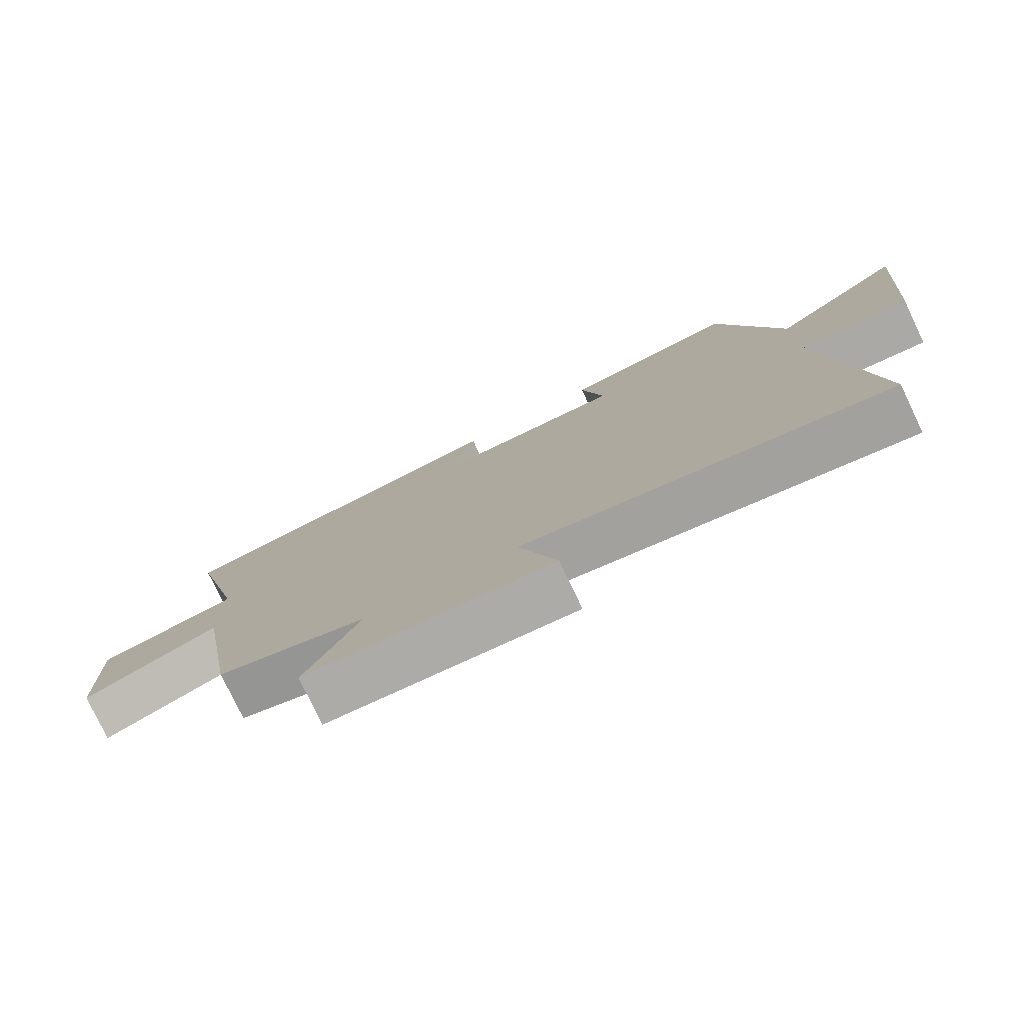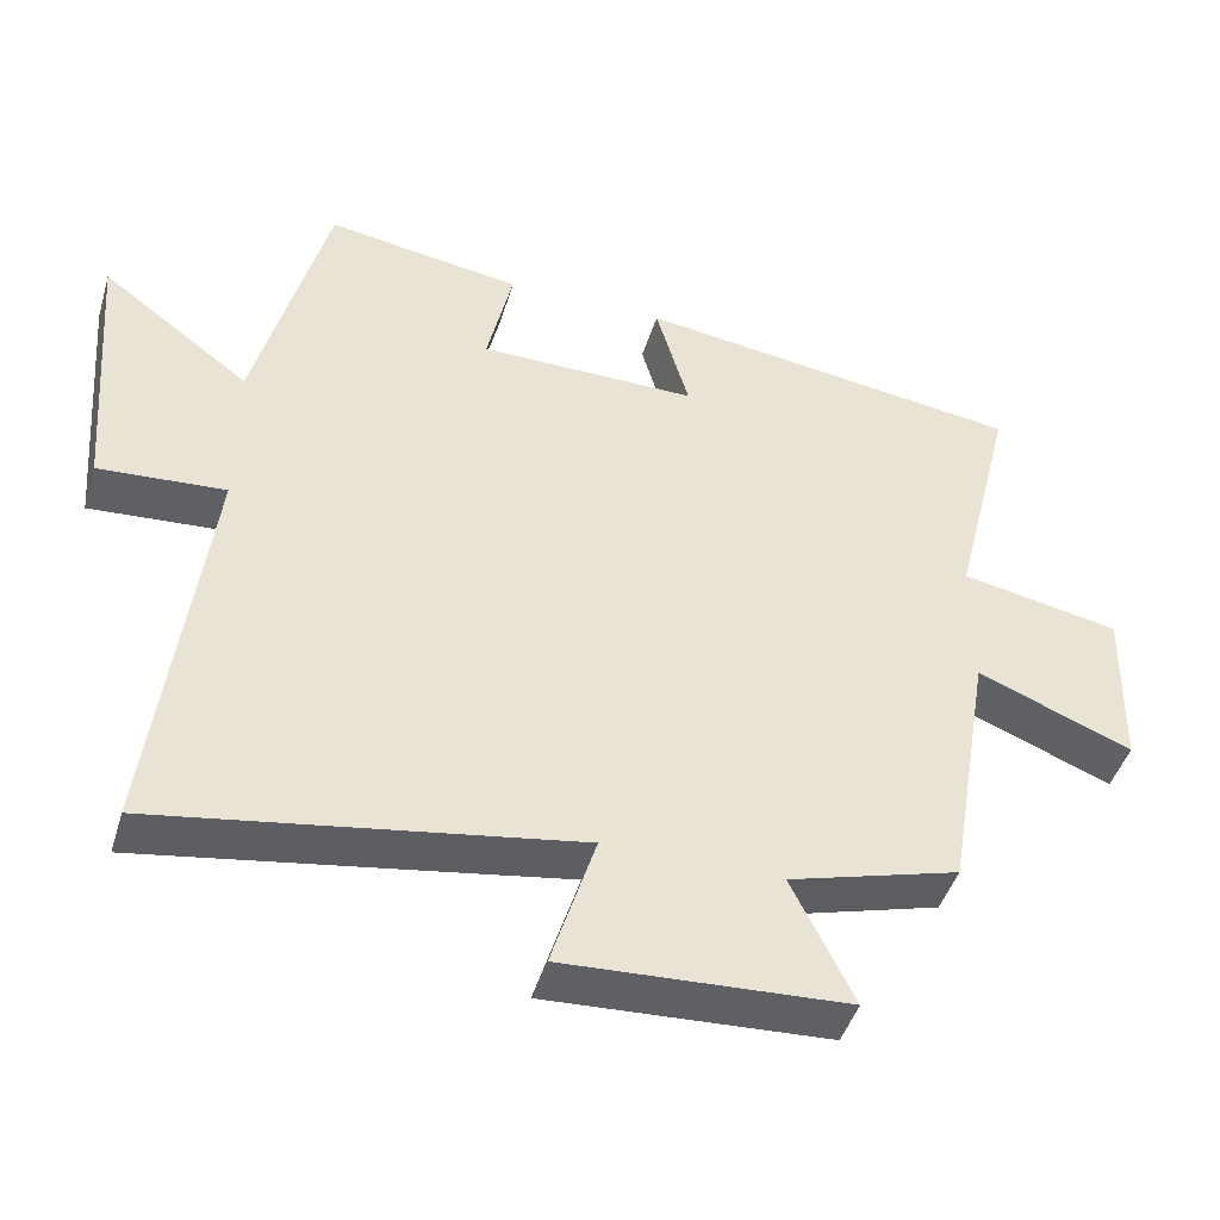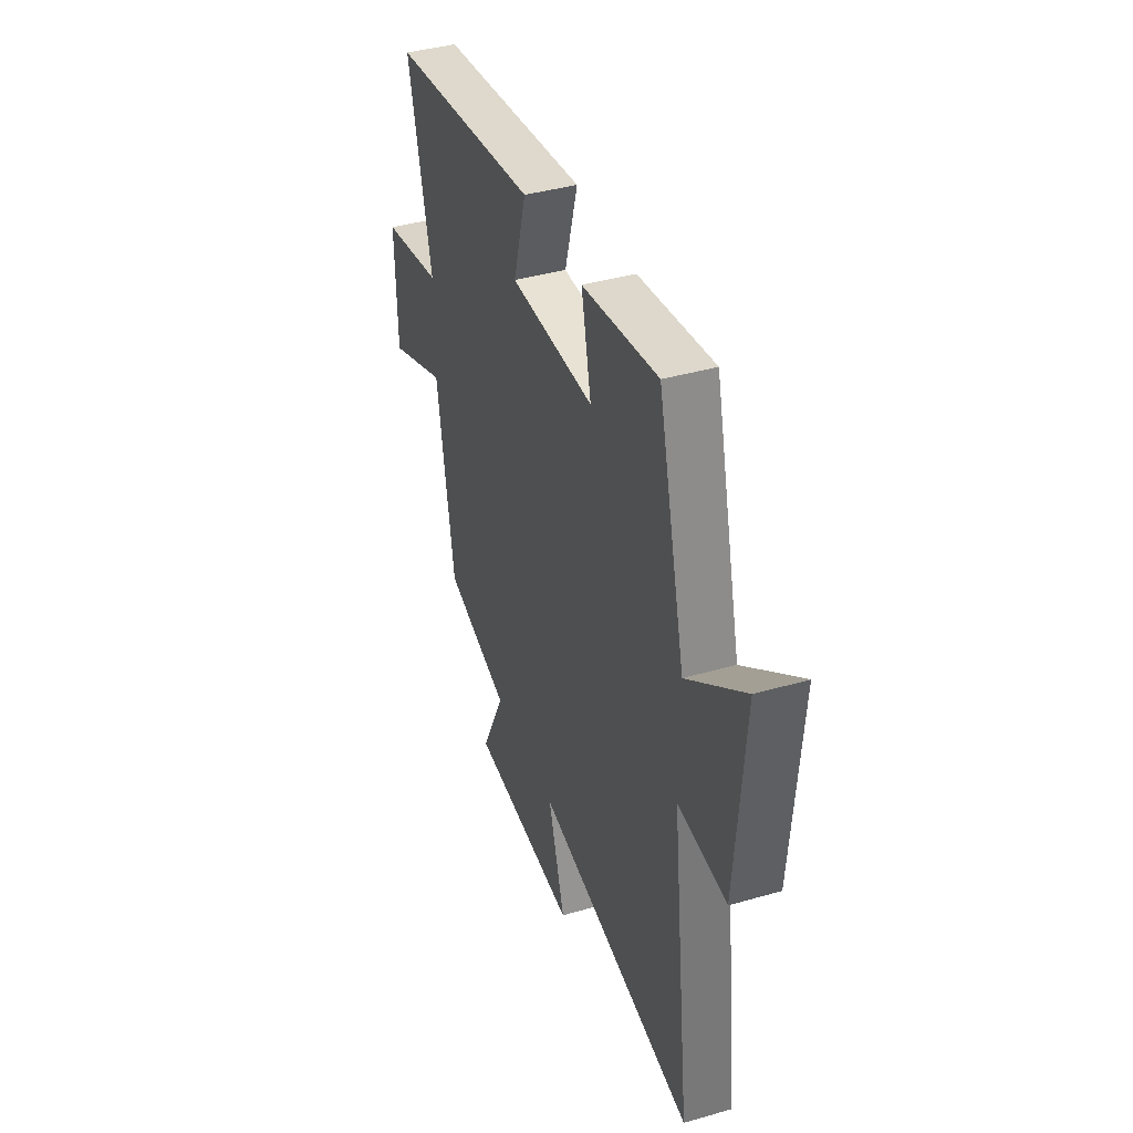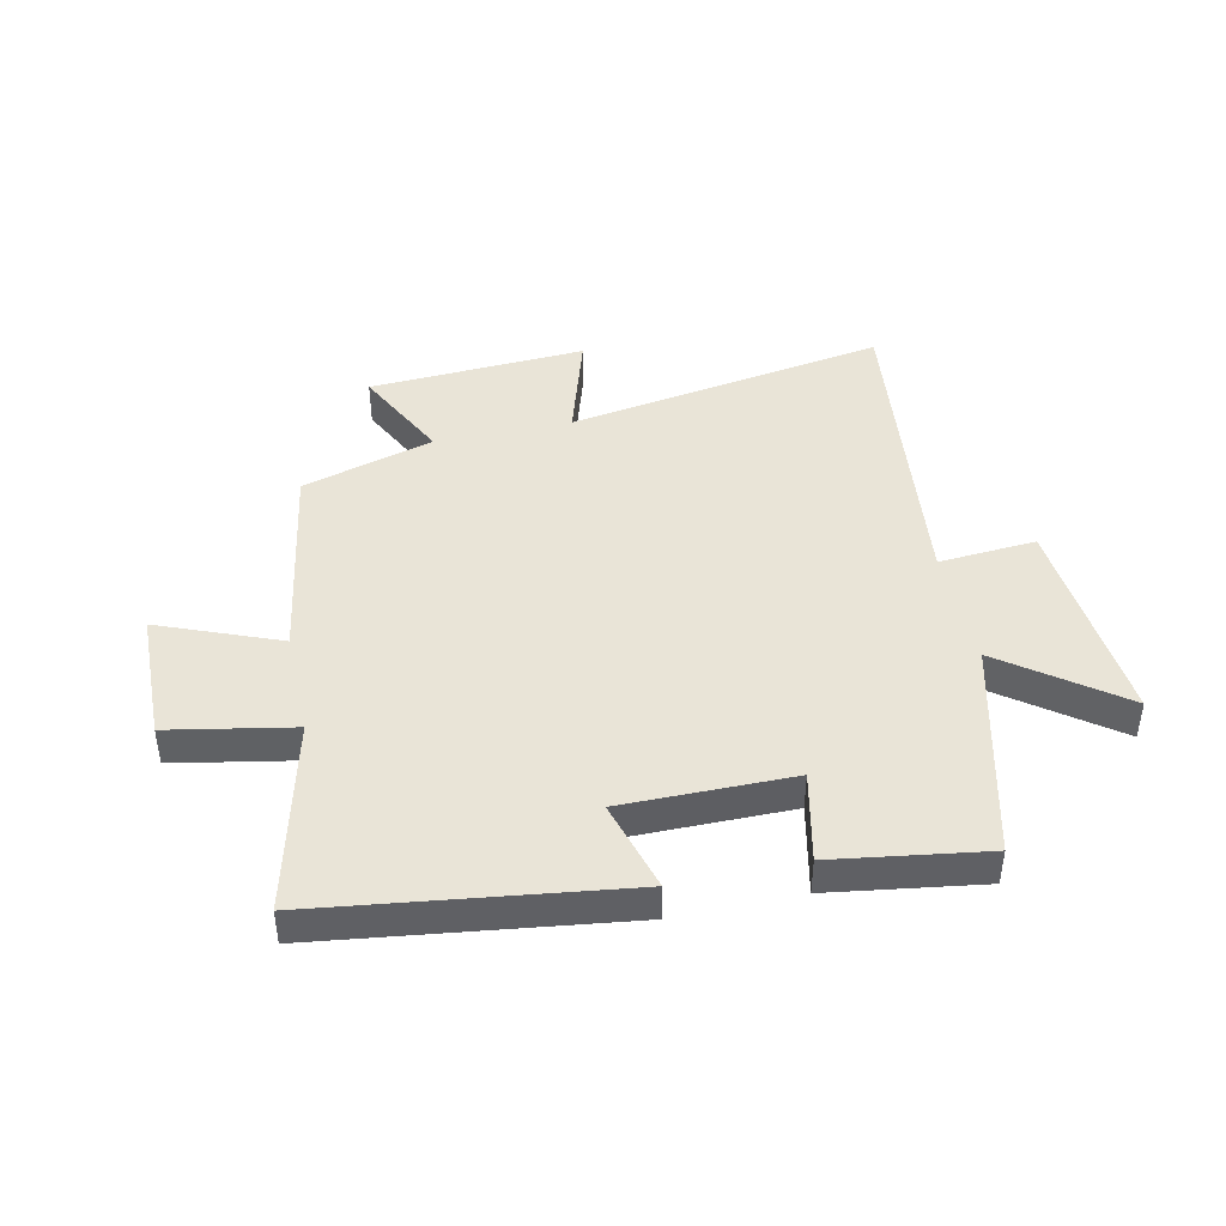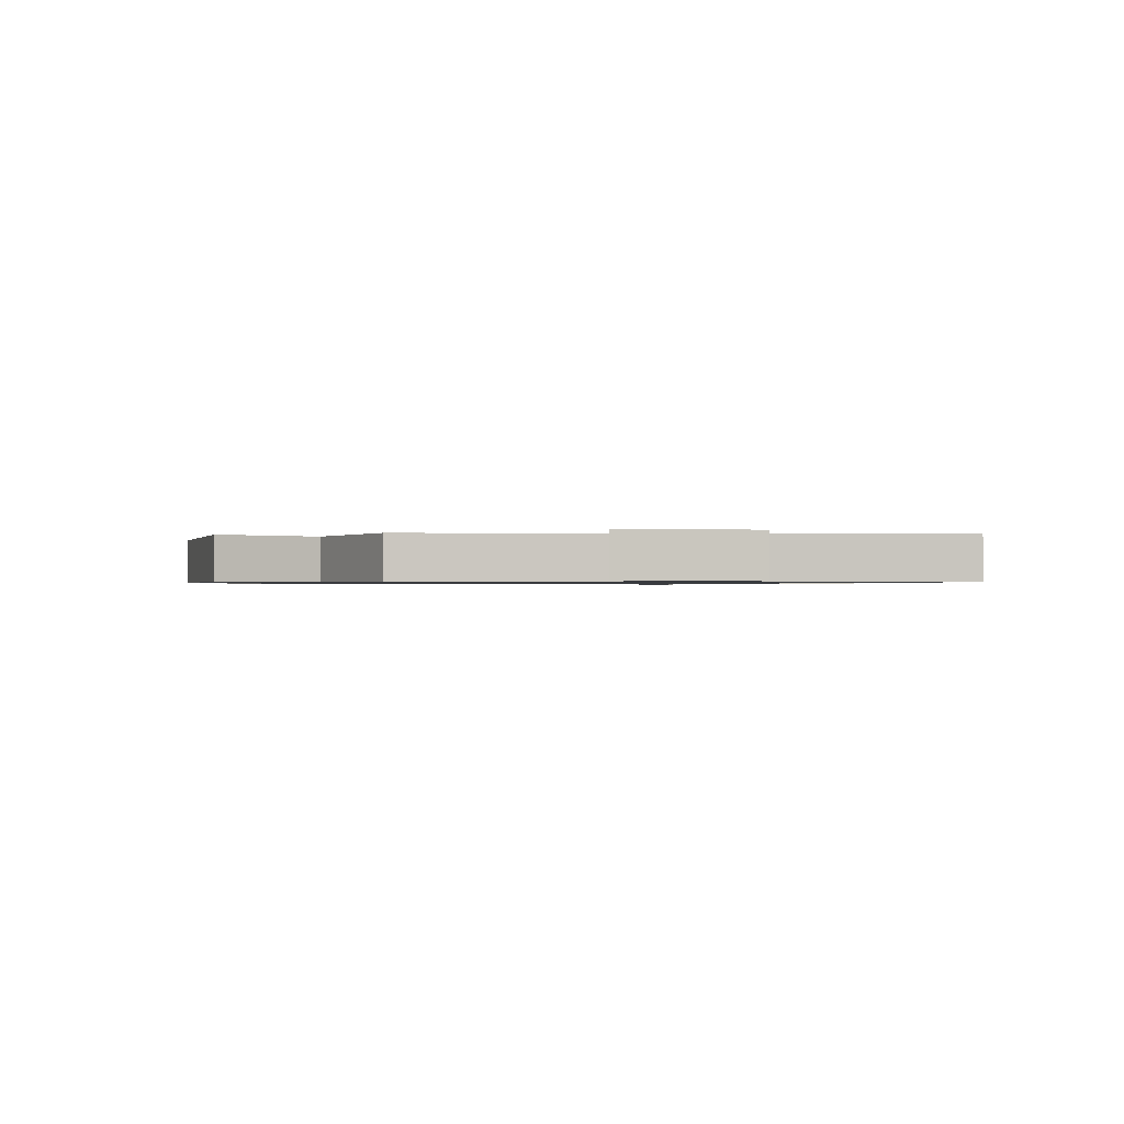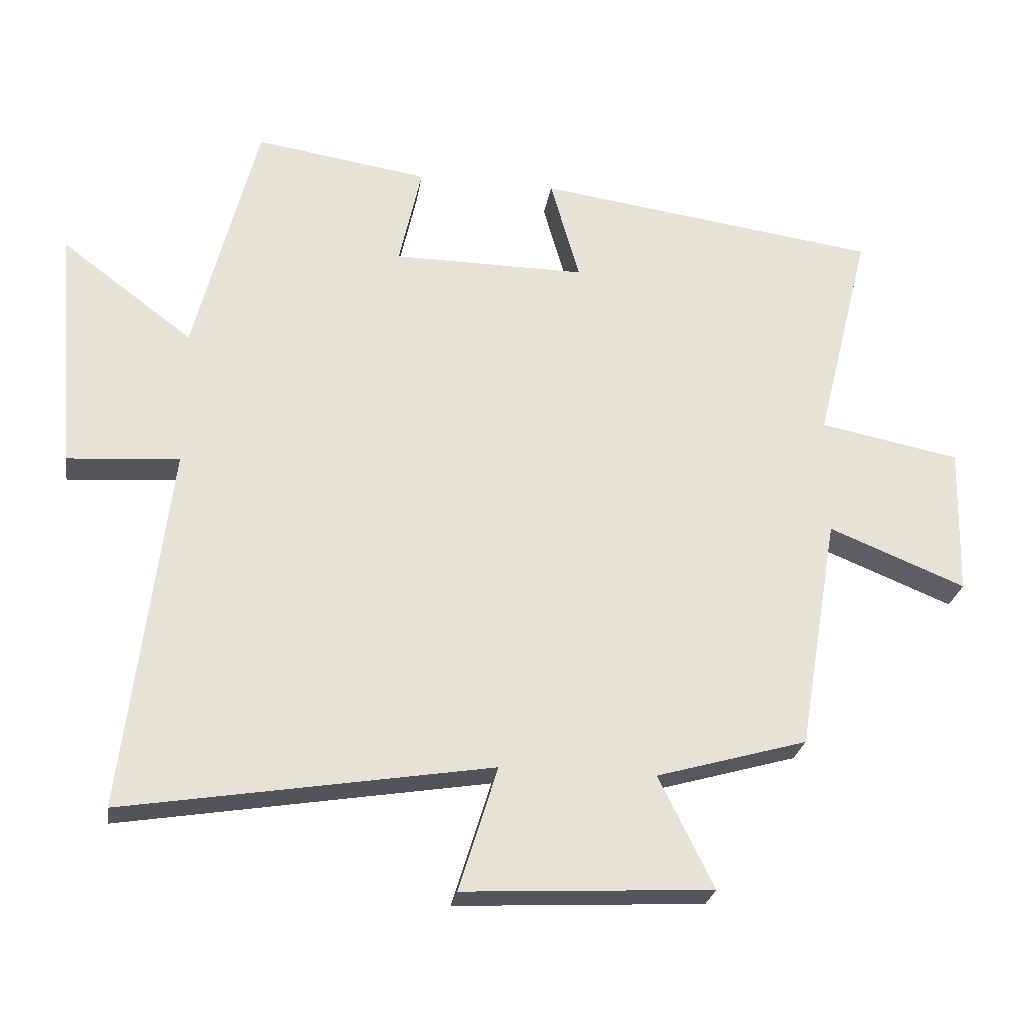
<metadata>
{"format":"obj","ext":"obj","renderer":"f3d","projection":"perspective","resolution":1024,"background":"white","views":[{"elev":-78.0,"azim":25.5,"up":"+Z"},{"elev":-45.2,"azim":163.4,"up":"+Z"},{"elev":40.3,"azim":70.5,"up":"+Z"},{"elev":43.4,"azim":-12.5,"up":"+Y"},{"elev":-0.8,"azim":-102.7,"up":"+Y"},{"elev":-26.0,"azim":171.1,"up":"+Z"}]}
</metadata>
<code>
v 0.566 0.07 -0.59
v 0.018 0.07 -0.5
v 0.076 0.07 -0.687
v -0.296 0.07 -0.667
v -0.214 0.07 -0.5
v -0.44 0.07 -0.435
v -0.5 0.07 -0.082
v -0.705 0.07 -0.165
v -0.711 0.07 0.059
v -0.5 0.07 0.1
v -0.582 0.07 0.429
v -0.066 0.07 0.5
v -0.11 0.07 0.344
v 0.18 0.07 0.346
v 0.146 0.07 0.5
v 0.406 0.07 0.54
v 0.5 0.07 0.169
v 0.697 0.07 0.317
v 0.667 0.07 -0.053
v 0.5 0.07 -0.041
v 0.566 0 -0.59
v 0.018 0 -0.5
v 0.076 0 -0.687
v -0.296 0 -0.667
v -0.214 0 -0.5
v -0.44 0 -0.435
v -0.5 0 -0.082
v -0.705 0 -0.165
v -0.711 0 0.059
v -0.5 0 0.1
v -0.582 0 0.429
v -0.066 0 0.5
v -0.11 0 0.344
v 0.18 0 0.346
v 0.146 0 0.5
v 0.406 0 0.54
v 0.5 0 0.169
v 0.697 0 0.317
v 0.667 0 -0.053
v 0.5 0 -0.041
f 17 18 19 20
f 15 16 17 20
f 14 15 20 1
f 13 14 1 2
f 10 11 12 13
f 10 13 2
f 7 8 9 10
f 5 6 7 10
f 5 10 2 3
f 3 4 5
f 40 39 38 37
f 40 37 36 35
f 21 40 35 34
f 22 21 34 33
f 33 32 31 30
f 22 33 30
f 30 29 28 27
f 30 27 26 25
f 23 22 30 25
f 25 24 23
f 1 21 22 2
f 2 22 23 3
f 3 23 24 4
f 4 24 25 5
f 5 25 26 6
f 6 26 27 7
f 7 27 28 8
f 8 28 29 9
f 9 29 30 10
f 10 30 31 11
f 11 31 32 12
f 12 32 33 13
f 13 33 34 14
f 14 34 35 15
f 15 35 36 16
f 16 36 37 17
f 17 37 38 18
f 18 38 39 19
f 19 39 40 20
f 20 40 21 1

</code>
